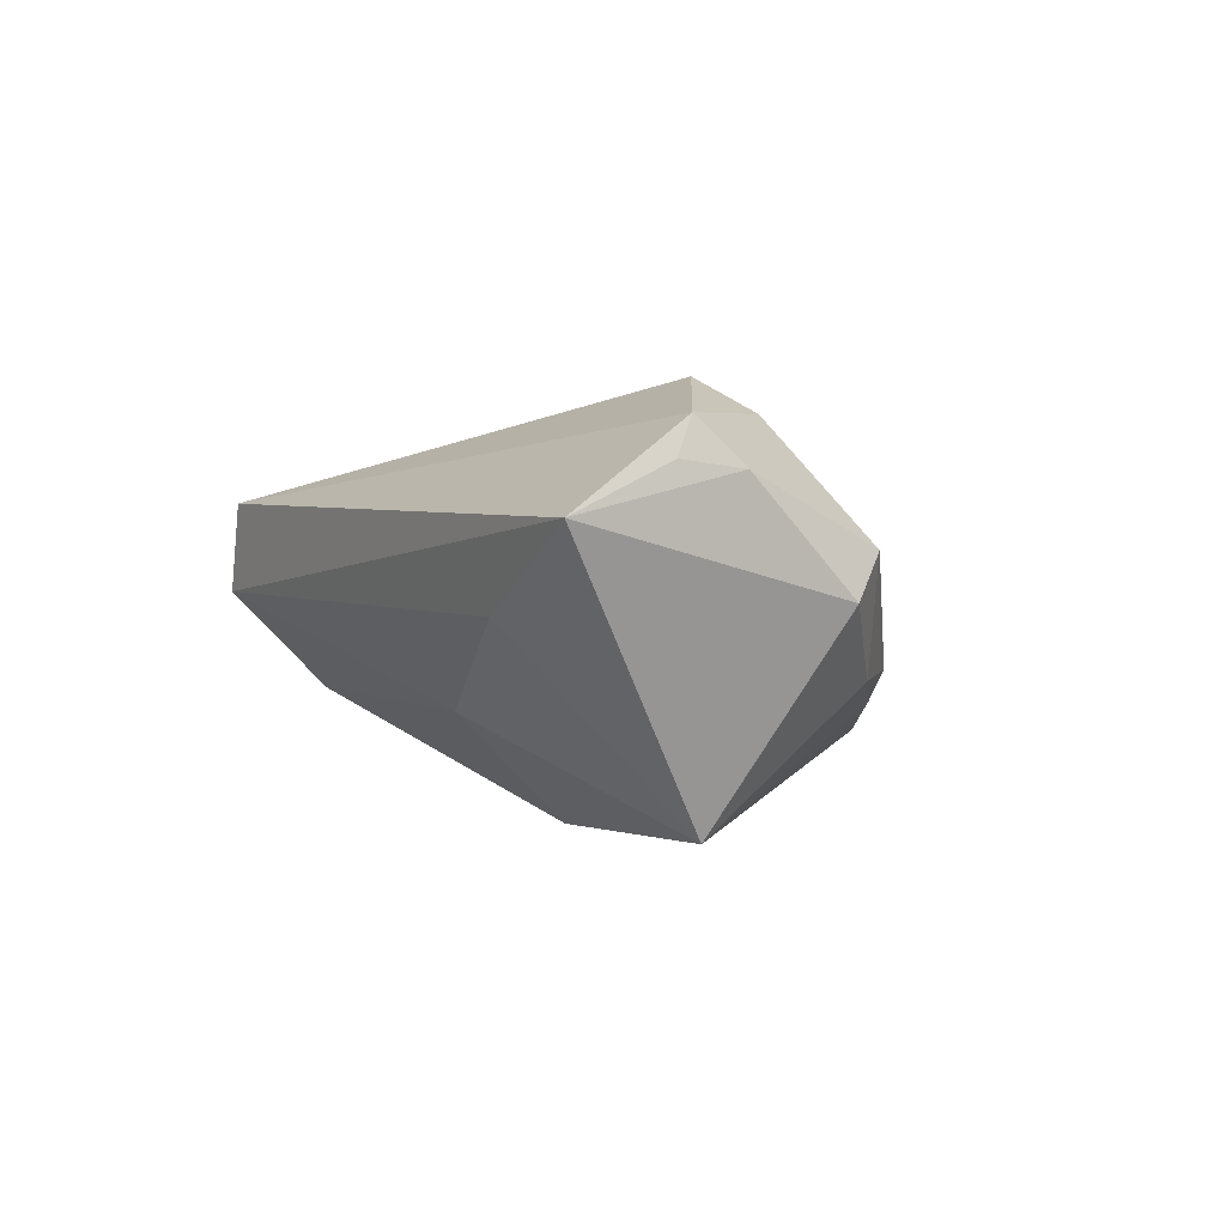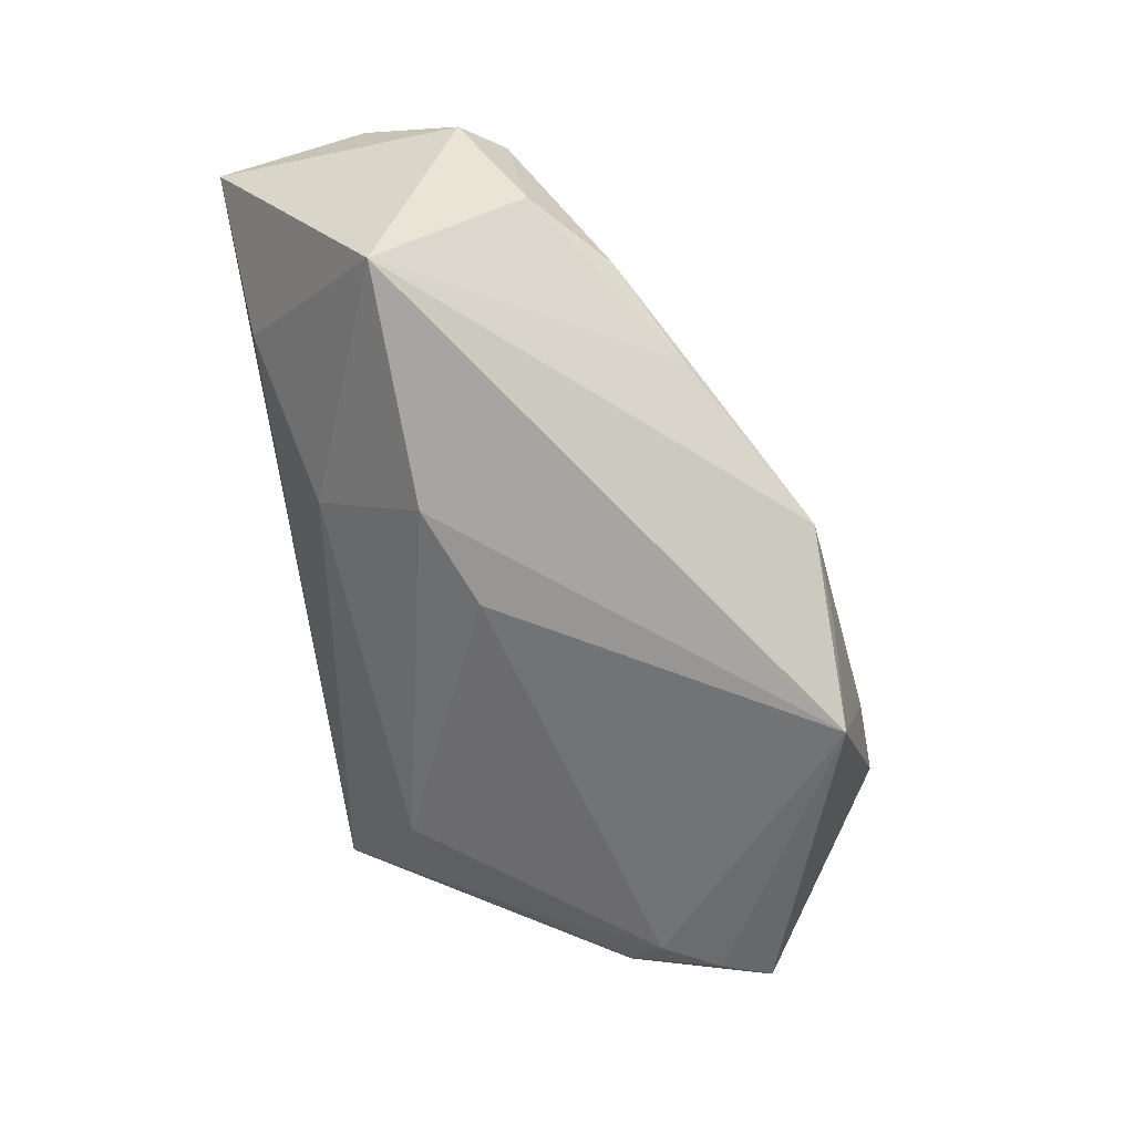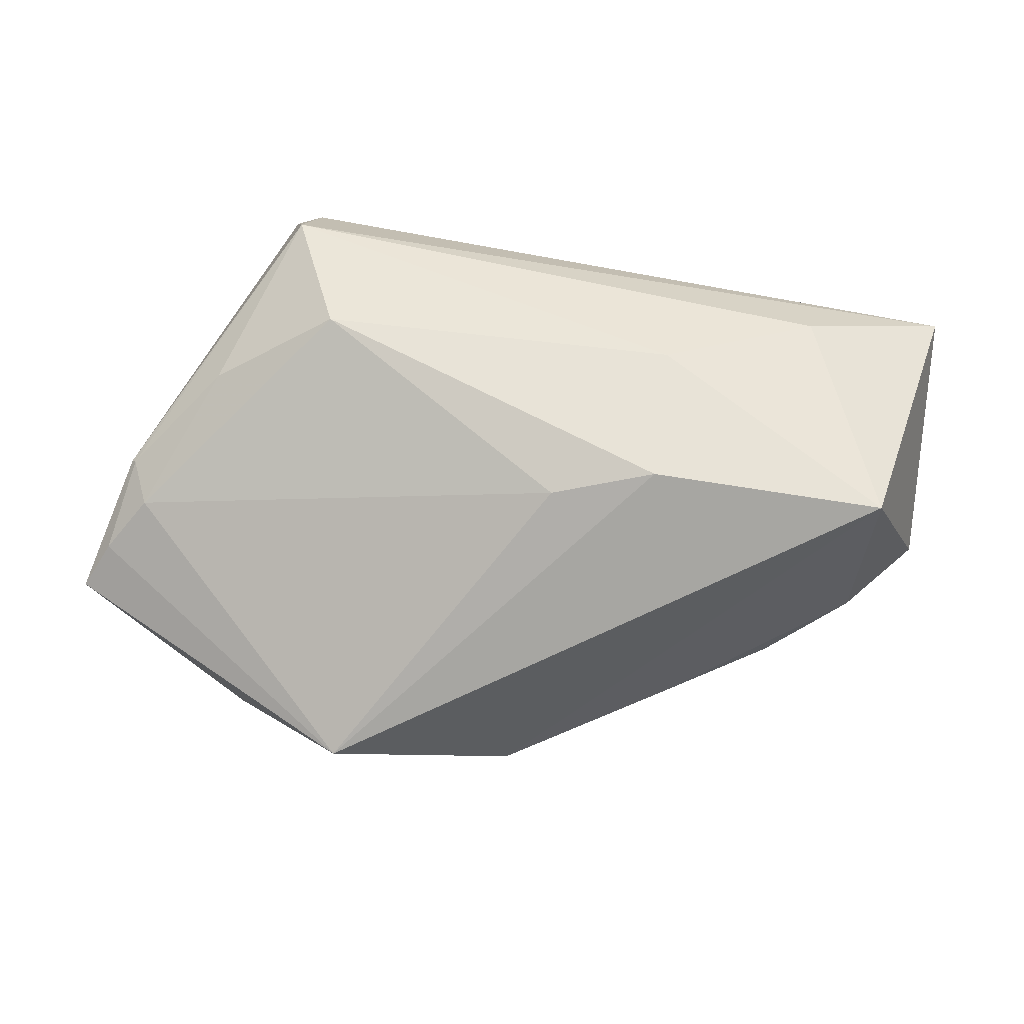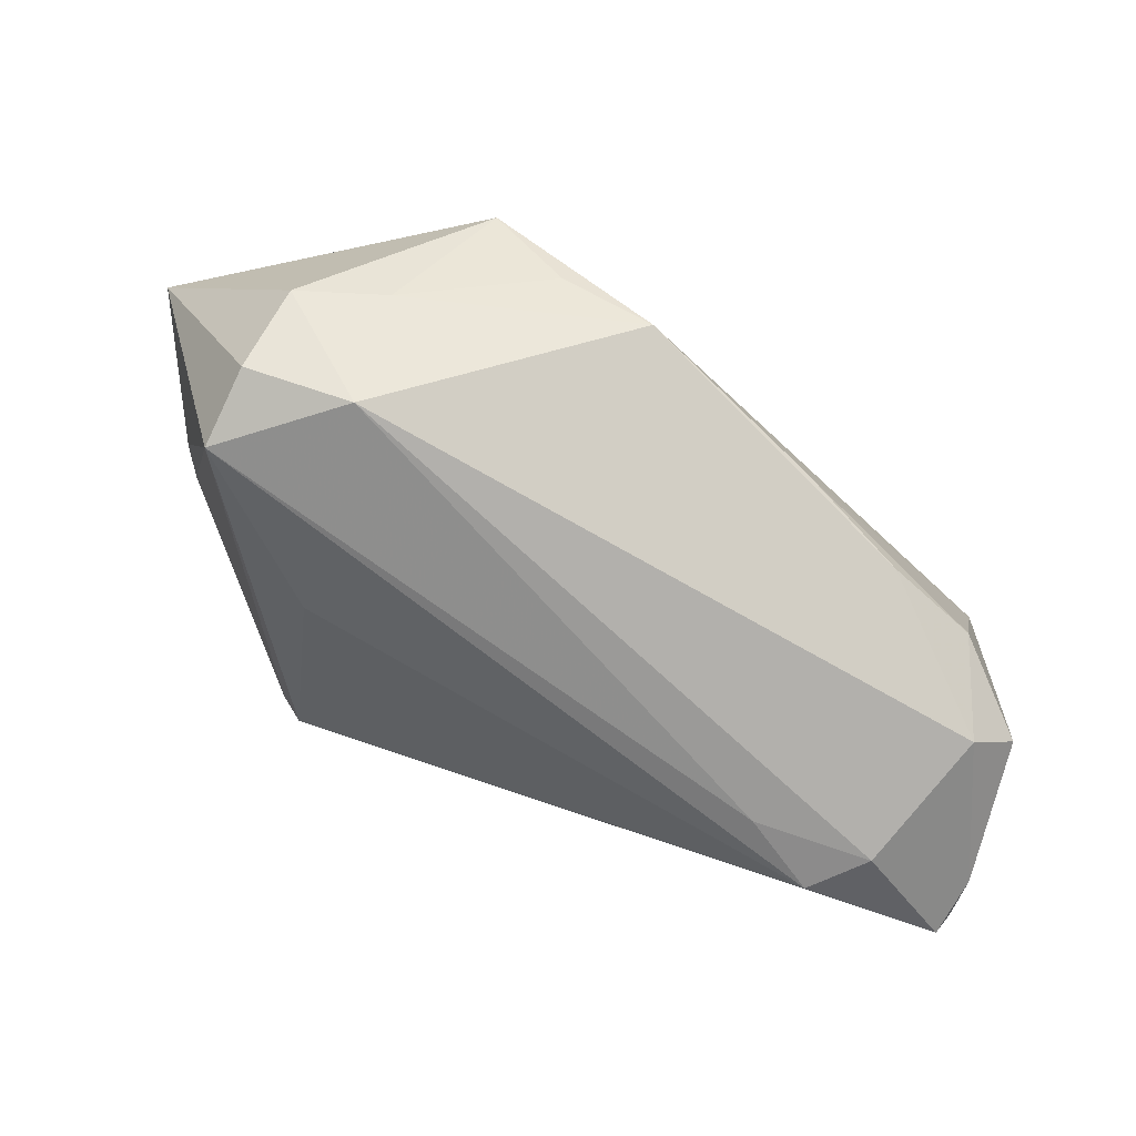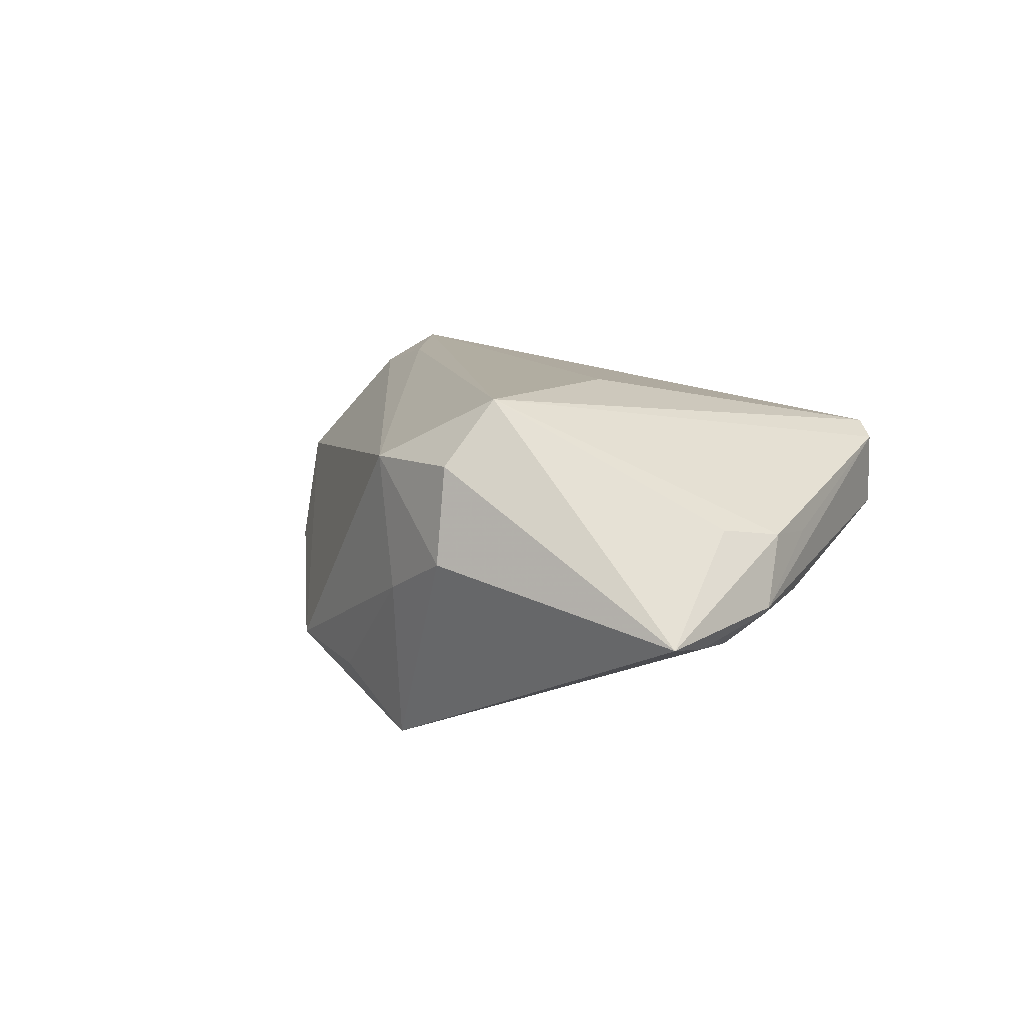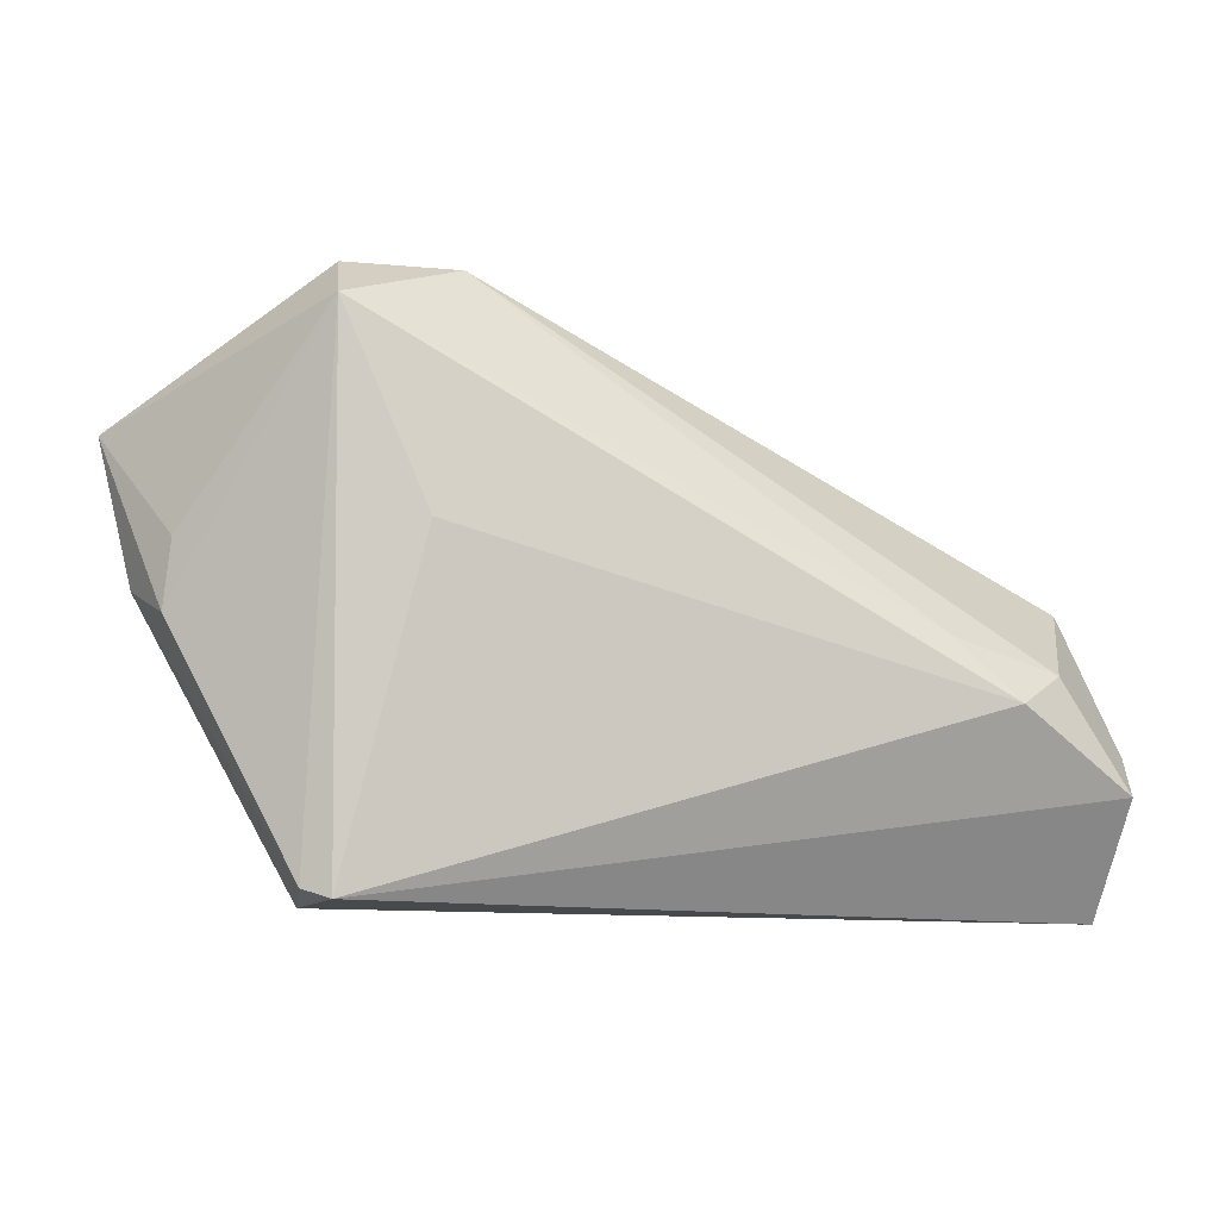
<metadata>
{"format":"obj","ext":"obj","renderer":"f3d","projection":"perspective","resolution":1024,"background":"white","views":[{"elev":-0.8,"azim":61.5,"up":"+Z"},{"elev":-73.8,"azim":99.4,"up":"+Z"},{"elev":-74.0,"azim":-9.6,"up":"+Z"},{"elev":53.2,"azim":23.1,"up":"+Y"},{"elev":7.9,"azim":-125.4,"up":"+Z"},{"elev":-12.0,"azim":-16.7,"up":"+Y"}]}
</metadata>
<code>
v 0.003195 -0.008914 -0.02058
v 0.04828 0.001148 0.005068
v 0.01474 -0.02552 -0.009954
v -0.04844 -0.0001346 -0.005118
v -0.0455 0.003873 0.003426
v 0.05124 -0.02166 0.01226
v 0.05056 -0.01976 0.01634
v 0.05188 -0.003582 0.000164
v 0.02341 0.0171 -0.009385
v 0.04192 -0.01377 -0.02128
v 0.04222 -0.007885 0.01745
v -0.007083 0.02878 -0.01503
v -0.05215 0.01636 -0.007322
v -0.04577 0.003881 -0.009073
v 0.01473 -0.0134 -0.02128
v 0.02945 -0.004781 0.01964
v 0.03642 -0.0116 0.02128
v -0.03094 0.03187 0.0002795
v -0.03911 -0.01282 -0.005656
v -0.03219 -0.03187 0.002631
v -0.03333 -0.03071 0.01073
v -0.04799 -0.0002009 -0.005711
v 0.04379 0.002873 -0.006826
v 0.05032 -0.03187 0.007029
v 0.03291 -0.03045 -0.0009807
v -0.0184 0.03128 0.01097
v 0.03498 0.01096 -0.005852
v -0.03231 0.02538 0.0179
v 0.004072 0.02831 -0.01302
v -0.04968 0.01056 -0.008259
v 0.05215 -0.01505 0.01155
v -0.02625 -0.02273 -0.008256
v -0.02129 0.03145 -0.003523
v -0.0461 -0.003568 0.002398
v -0.04339 -0.009925 0.002002
v -0.03053 -0.03178 0.01256
v -0.03111 0.03096 0.01087
v -0.02296 0.003776 0.01868
v -0.01746 0.028 -0.02128
f 15 3 32
f 10 3 15
f 13 18 39
f 29 10 39
f 39 10 15
f 38 28 36
f 5 28 13
f 13 34 5
f 5 34 28
f 26 2 29
f 25 10 24
f 3 10 25
f 29 39 12
f 15 32 1
f 1 39 15
f 31 6 24
f 28 26 37
f 37 26 18
f 13 28 37
f 37 18 13
f 33 26 29
f 18 26 33
f 29 12 33
f 33 39 18
f 33 12 39
f 28 38 17
f 17 38 36
f 4 34 13
f 13 39 30
f 30 4 13
f 22 4 30
f 9 10 29
f 9 23 10
f 2 26 11
f 20 4 22
f 20 32 3
f 24 36 20
f 20 25 24
f 3 25 20
f 39 1 14
f 14 30 39
f 14 1 32
f 22 30 14
f 8 23 2
f 2 31 8
f 10 23 8
f 8 31 24
f 24 10 8
f 2 23 27
f 23 9 27
f 29 2 27
f 27 9 29
f 16 11 26
f 17 11 16
f 16 26 28
f 28 17 16
f 7 11 17
f 6 31 7
f 7 31 2
f 2 11 7
f 24 6 7
f 7 36 24
f 7 17 36
f 21 20 36
f 36 28 21
f 28 34 21
f 4 20 21
f 32 20 19
f 19 20 22
f 19 14 32
f 22 14 19
f 34 4 35
f 35 21 34
f 4 21 35

</code>
